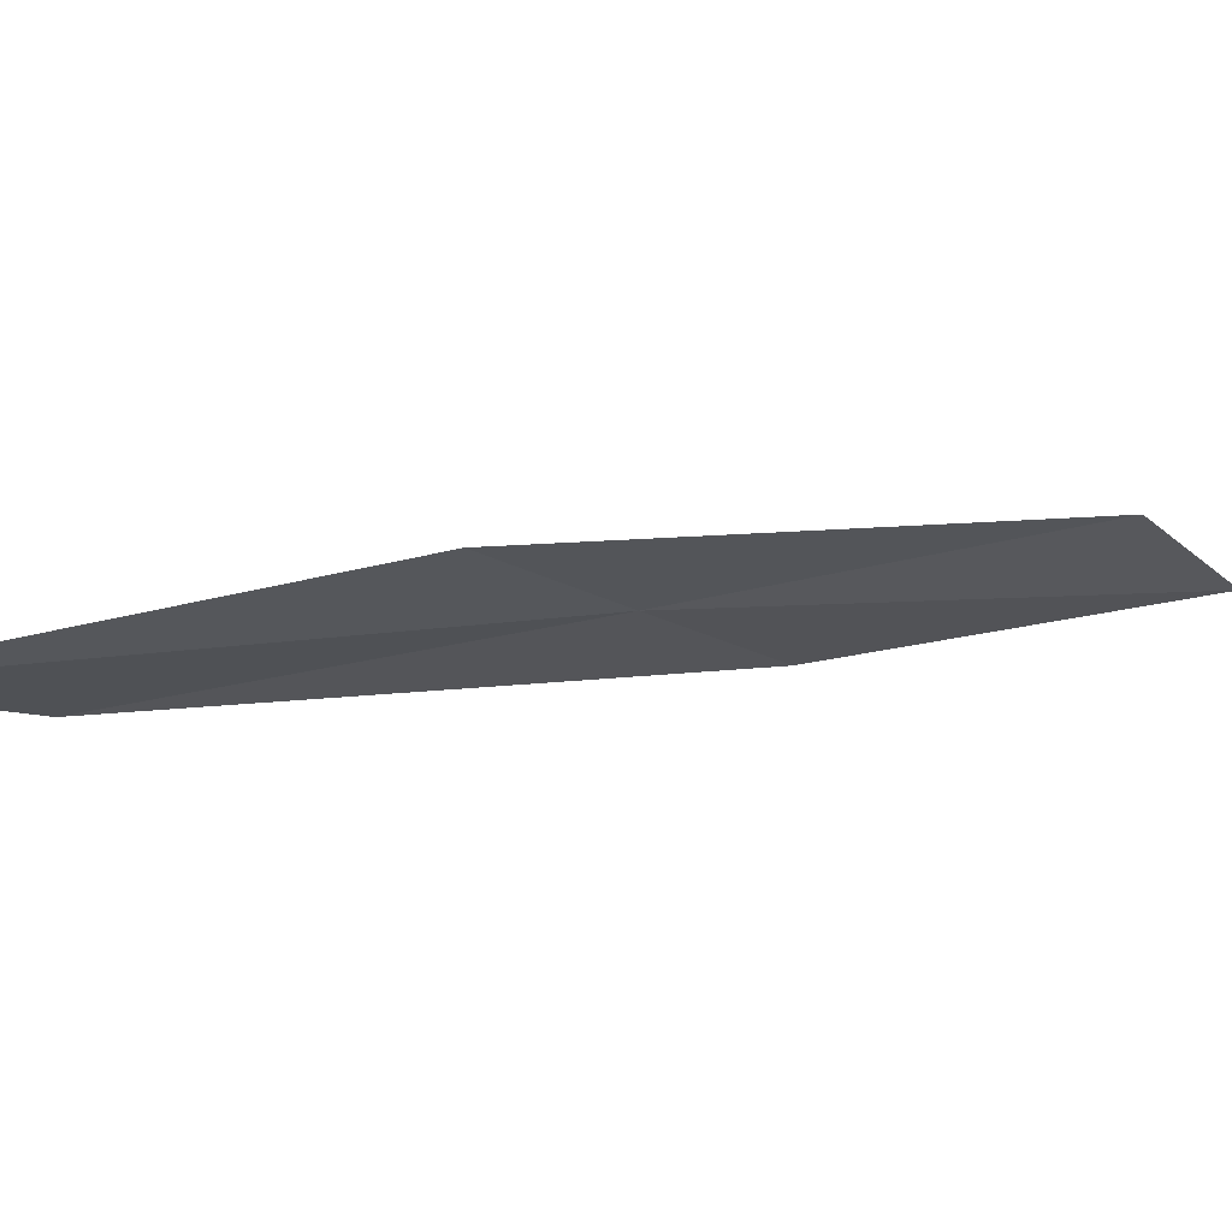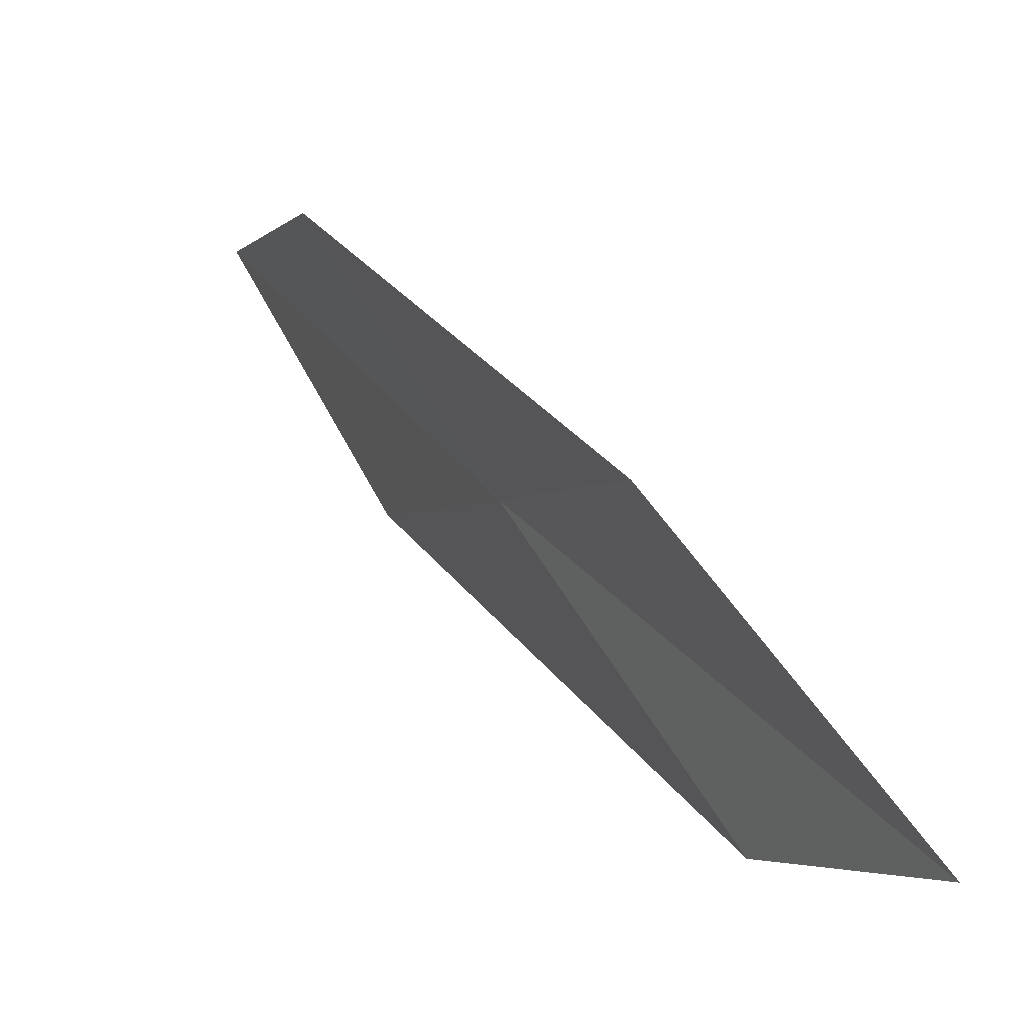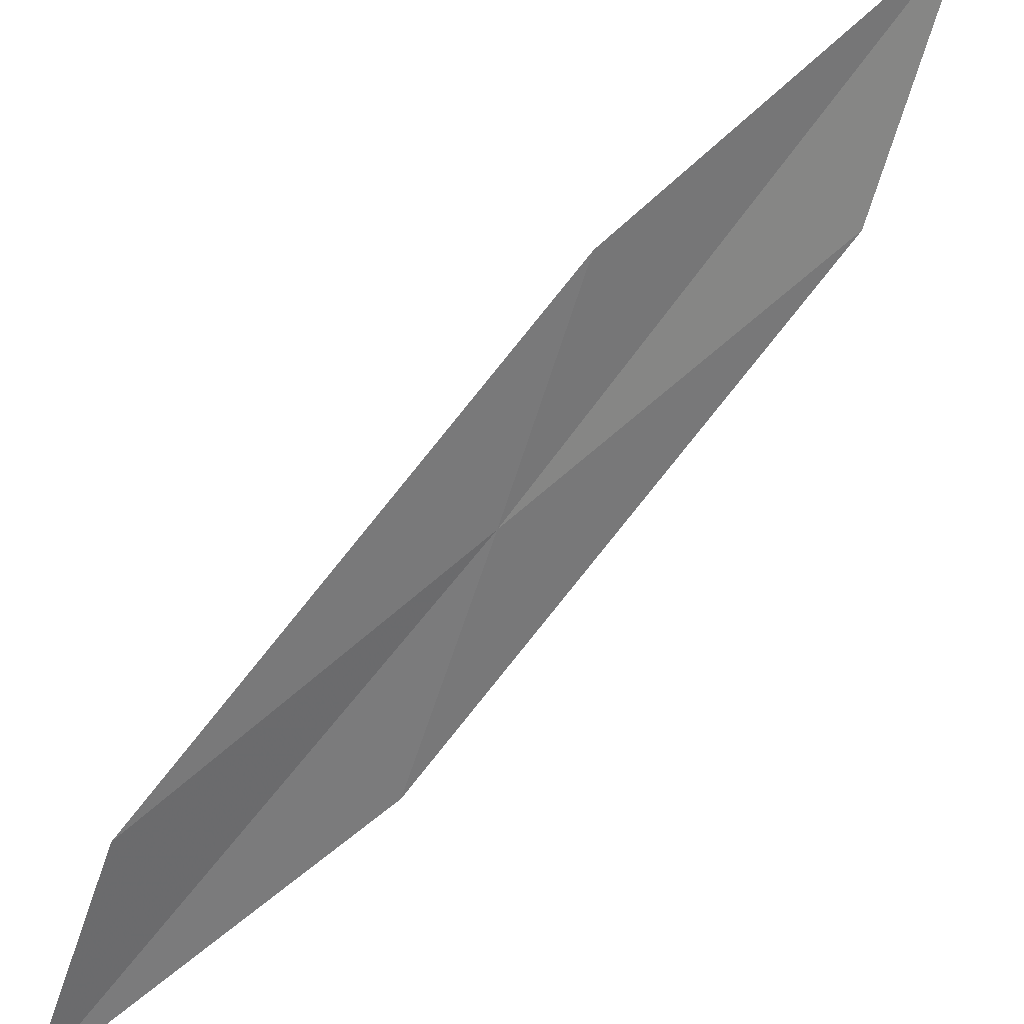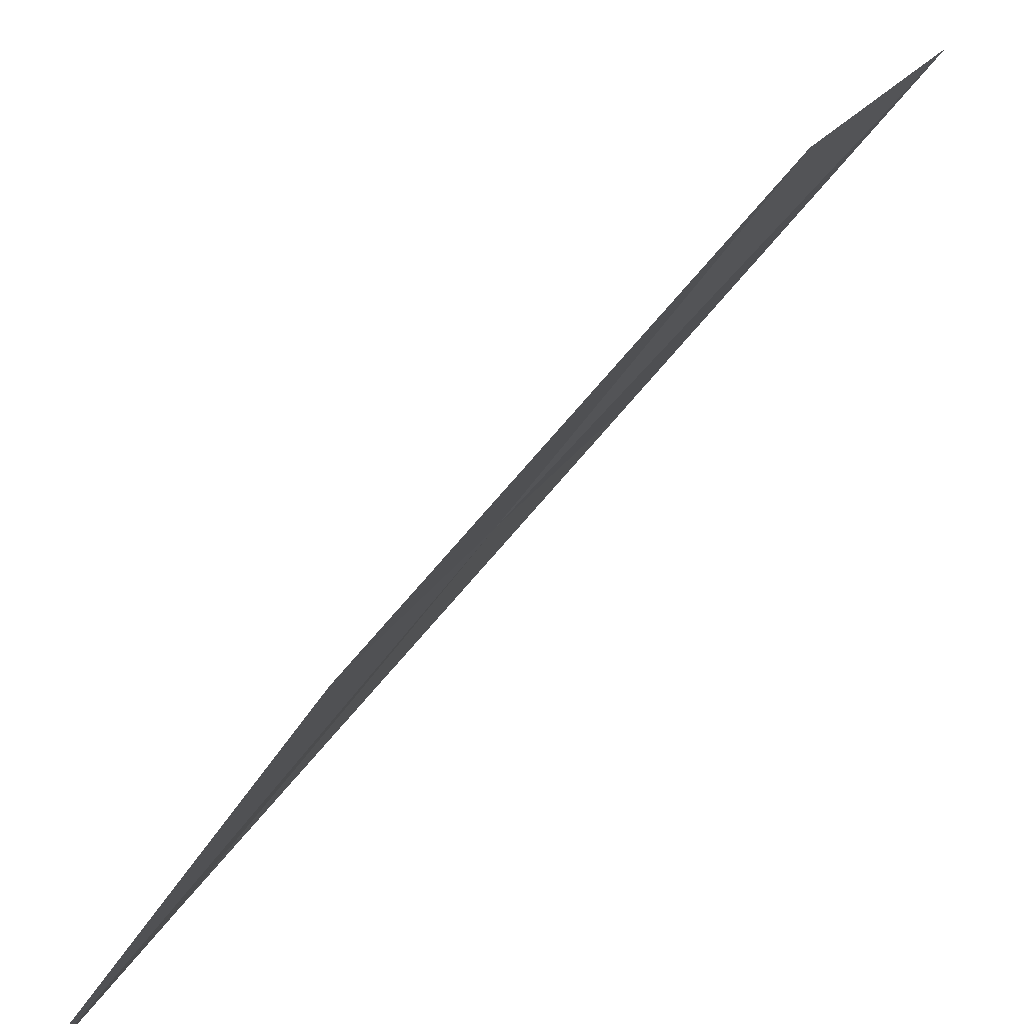
<metadata>
{"format":"obj","ext":"obj","renderer":"f3d","projection":"perspective","resolution":1024,"background":"white","views":[{"elev":57.1,"azim":58.8,"up":"+Y"},{"elev":60.6,"azim":-37.9,"up":"+Y"},{"elev":50.8,"azim":-139.9,"up":"+Y"},{"elev":-79.0,"azim":-51.3,"up":"+Y"}]}
</metadata>
<code>
v -23.43 24.07 20.34
v -23.51 23.08 19.67
v -23.77 24.49 22.16
v -23.12 22.72 17.97
v -23.1 23.68 18.56
v -23.35 25.02 20.98
v -23.63 25.47 22.88
f 1 3 2
f 1 2 4
f 1 4 5
f 1 5 6
f 1 7 3
f 1 6 7

</code>
